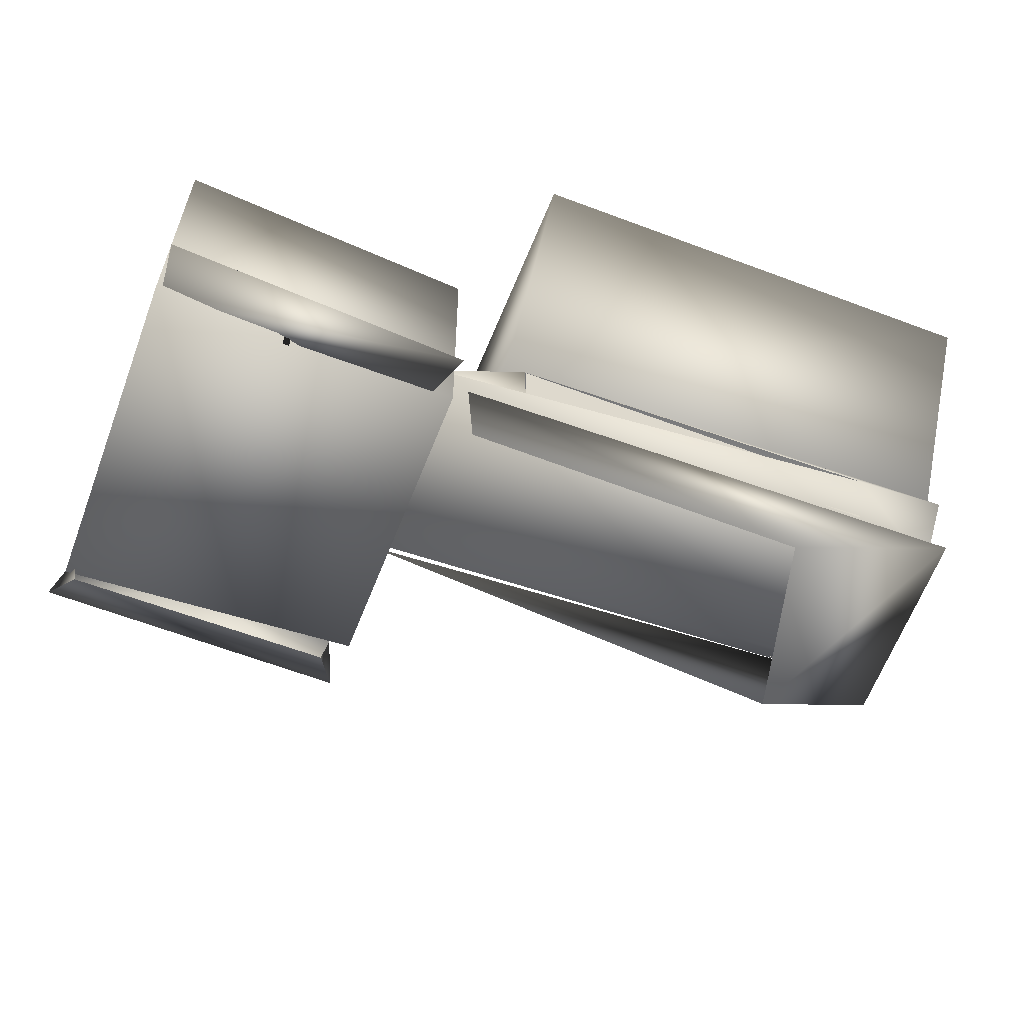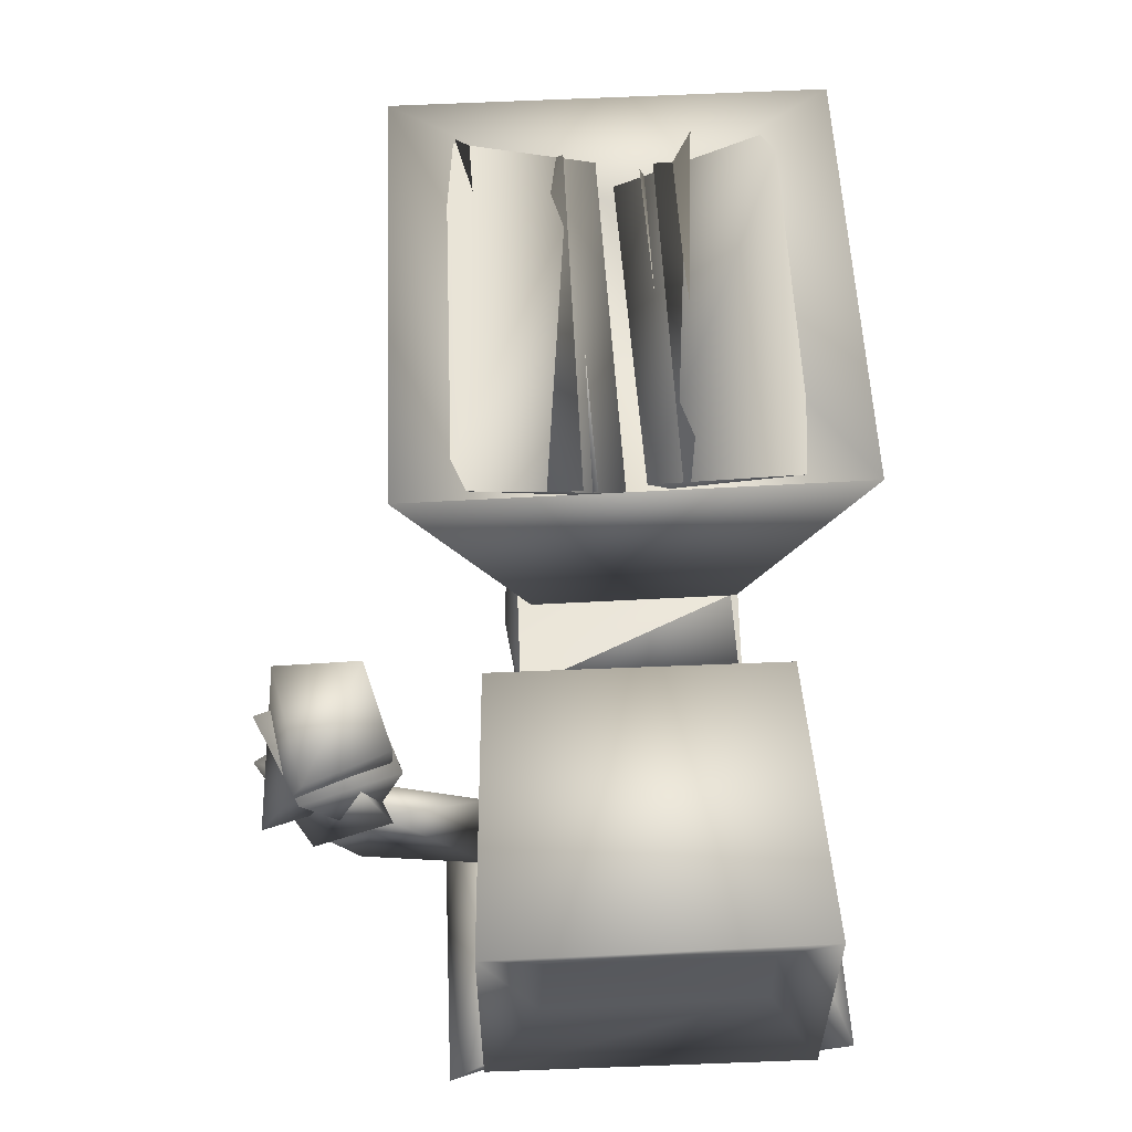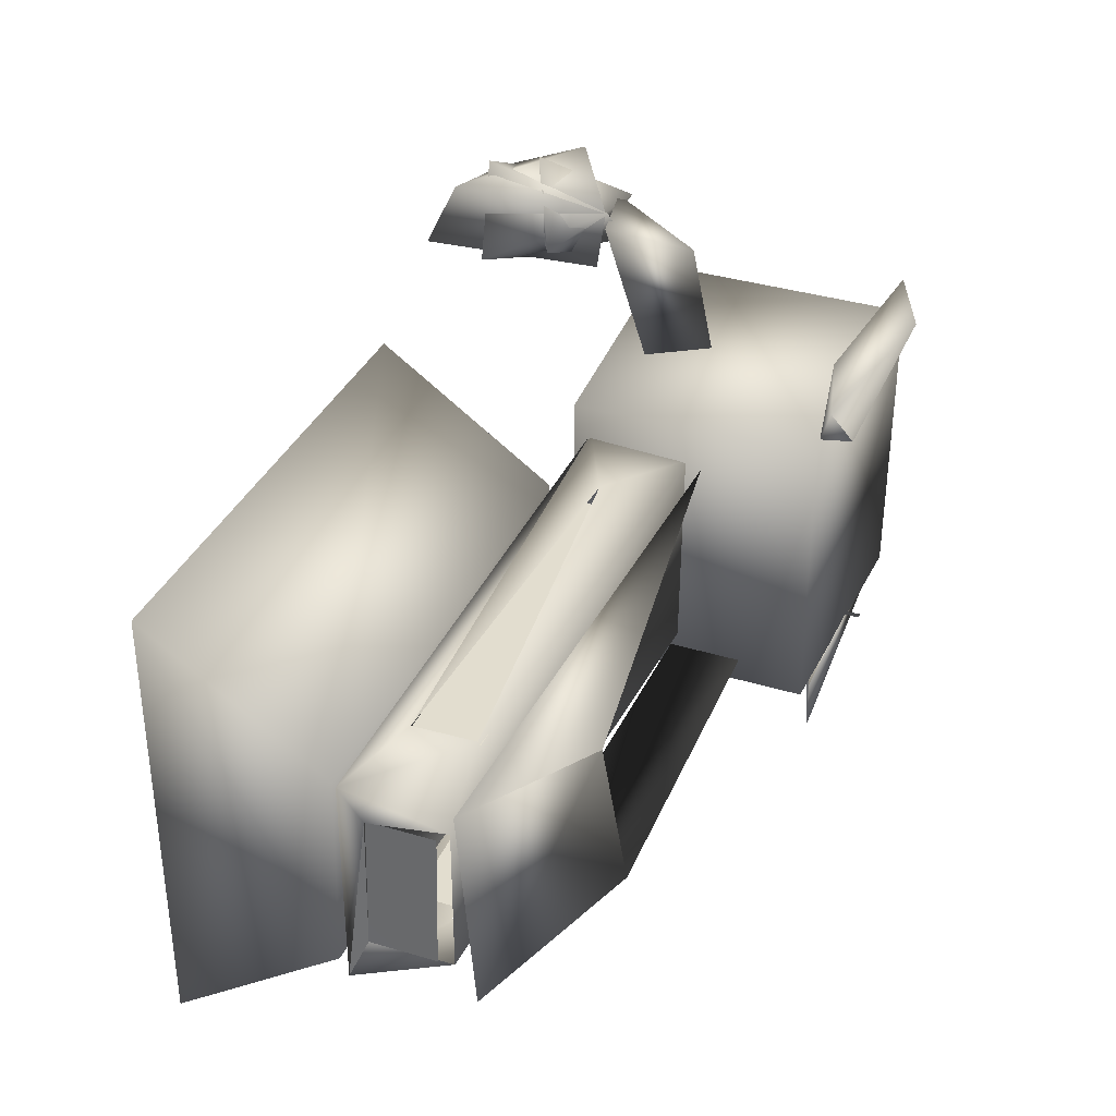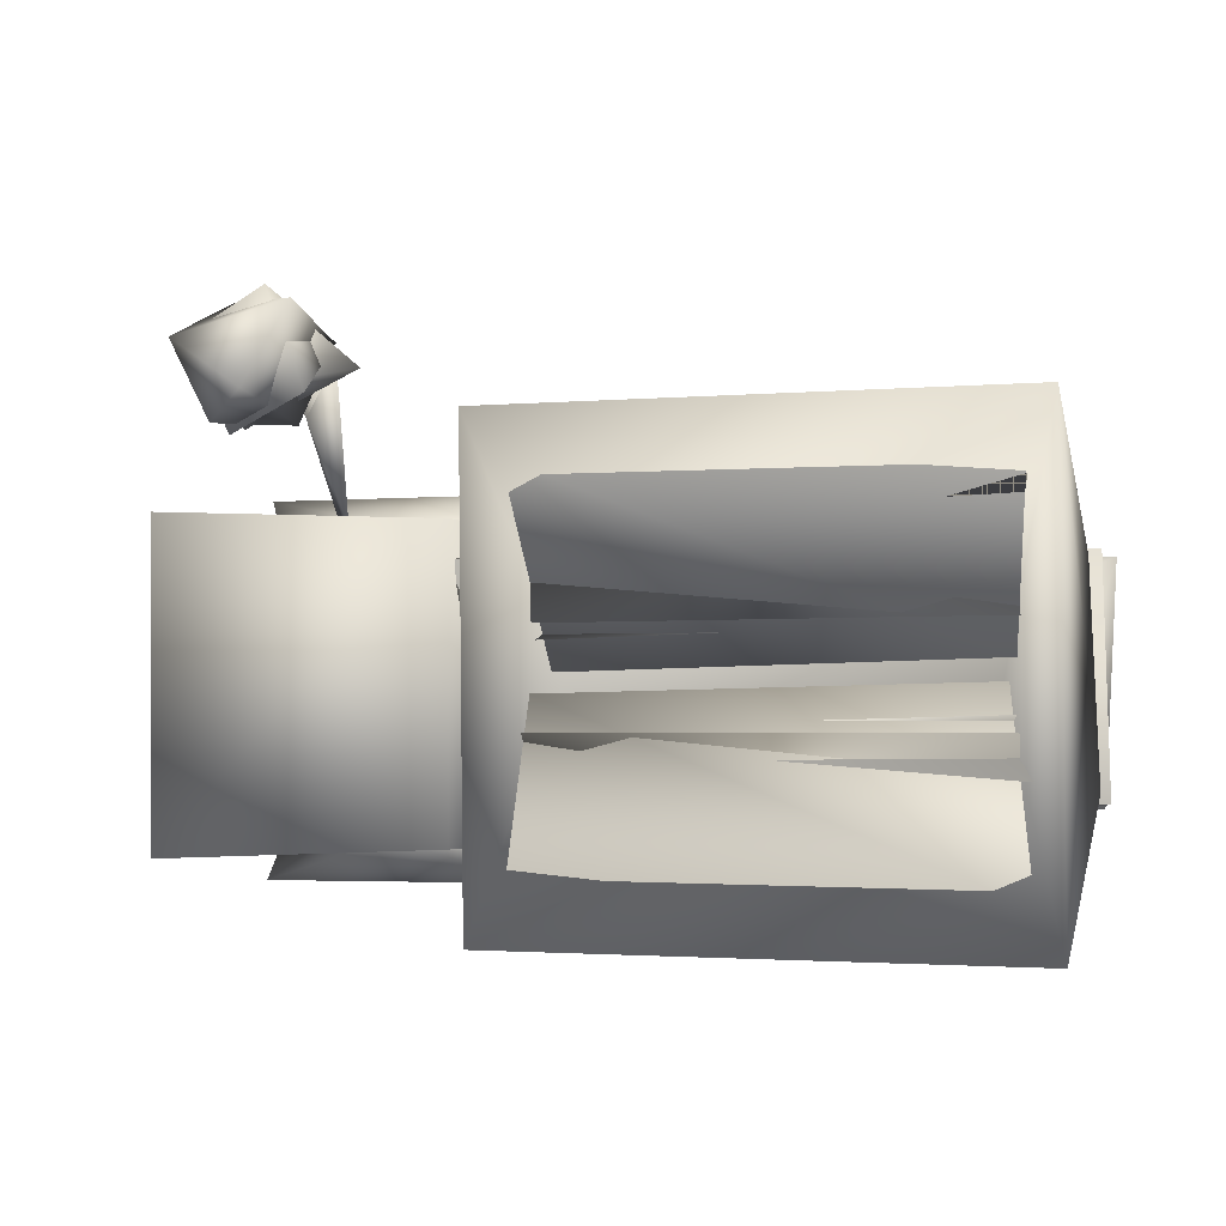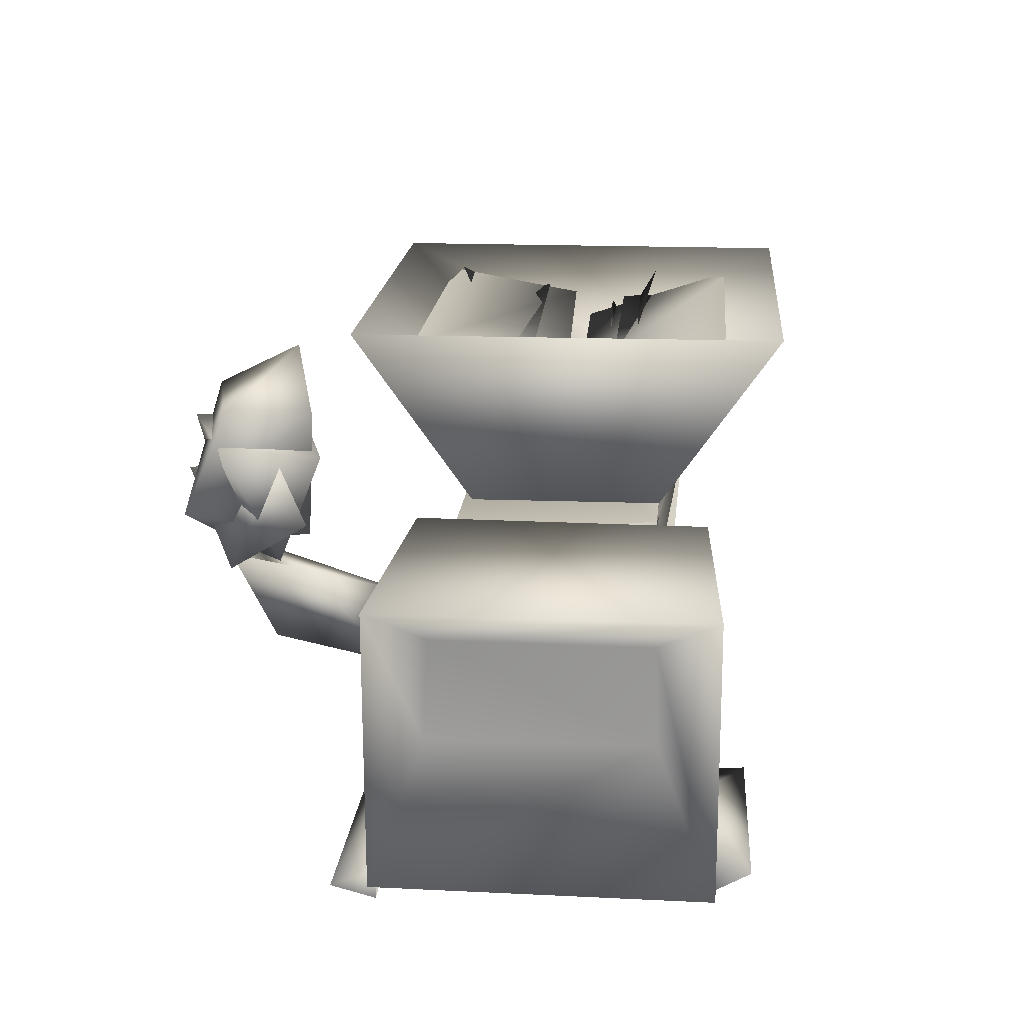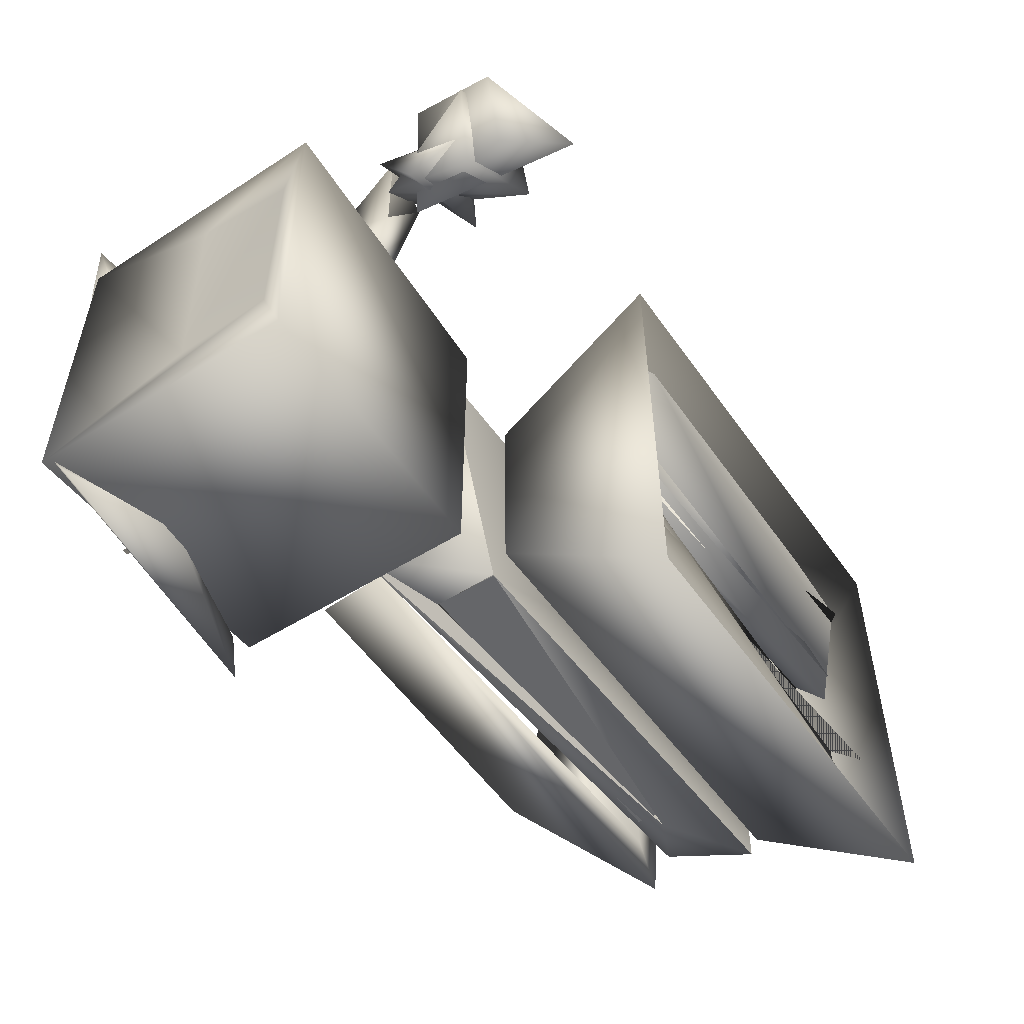
<metadata>
{"format":"obj","ext":"obj","renderer":"f3d","projection":"perspective","resolution":1024,"background":"white","views":[{"elev":-60.0,"azim":158.8,"up":"+Y"},{"elev":56.6,"azim":87.4,"up":"+Y"},{"elev":35.2,"azim":-68.5,"up":"+Z"},{"elev":-2.7,"azim":-162.1,"up":"+Z"},{"elev":18.5,"azim":94.9,"up":"+Y"},{"elev":-52.1,"azim":124.0,"up":"+Z"}]}
</metadata>
<code>
o IndustrialCatWalk_PipeStraightTillable_Cube.001_IndustrialCatWalk_PipeStraightTillable_Cube.003
v 0.2255 -4.169 -3.866
v 0.3042 2.356 -3.866
v 0.3829 -4.169 -3.866
v 1.593 2.356 -3.907
v 1.633 -4.169 -3.866
v 1.711 2.356 -3.786
v 3.444 -3.143 -4.823
v -0.01285 -2.782 -3.75
v 1.693 -2.439 -3.818
v -6.912 5.398 1.362
v -17.22 6.431 3.906
v -17.27 6.386 -2.05
v -6.988 5.409 -1.286
v 1.693 -1.448 -3.858
v 1.693 -1.33 -3.737
v 0.2495 1.895 -3.818
v 1.693 1.974 -3.737
v 1.693 -0.6643 -3.898
v 0.2495 -0.6643 -3.818
v 0.2495 -1.408 -3.818
v 0.2495 0.9711 -3.818
v 1.693 -0.6643 -3.737
v 0.2495 -2.439 -3.898
v 0.2495 -2.439 -3.737
v -16.2 4.29 -0.716
v 1.693 0.9318 -3.858
v -15.54 1.894 2.455
v 0.2495 0.1125 -3.818
v 1.693 0.1913 -3.737
v -15.63 0.3228 -2.378
v 1.693 1.05 -3.737
v 1.693 0.07316 -3.858
v -3.781 -3.637 3.752
v 1.693 1.856 -3.858
v -6.072 1.894 2.455
v -15.54 0.2613 2.465
v 3.385 2.29 2.533
v 3.425 -0.1217 2.627
v 3.48 2.913 -3.997
v 3.407 -3.914 4.003
v -3.781 2.673 -3.695
v -3.781 -3.683 -3.742
v 3.529 2.923 4.001
v 3.138 -4.342 3.851
v 3.464 -3.912 -4.028
v -5.824 7.011 -5.494
v -5.712 2.632 -2.437
v -17.98 7.002 -5.522
v -3.594 -0.2993 2.648
v -15.52 0.3375 2.534
v -17.75 0.02409 1.865
v -15.5 1.116 -3.002
v -17.78 0.004187 -1.841
v -18.27 2.333 -2.578
v 0.000372 -2.97 4.038
v 3.287 -3.56 3.826
v -17.89 2.618 2.561
v -7.27 4.648 0.2902
v -5.681 6.99 5.584
v -3.282 -3.776 -3.77
v -3.653 -3.877 -4.823
v 3.365 -0.1018 -2.606
v 3.427 2.296 -2.547
v -17.89 6.999 5.556
v -16.52 5.052 0.7854
v -17.9 1.897 1.758
v -17.97 1.953 -1.689
v -0.9366 1.78 3.648
v -3.69 -0.2557 -2.674
v -3.522 2.33 2.787
v -3.287 -3.559 3.827
v -3.653 -3.877 4.823
v 3.645 -3.773 4.823
v -3.139 -4.344 3.861
v -5.671 2.618 2.464
v -18.09 2.631 -2.327
v -6.209 1.092 3.106
v -18.13 2.402 2.707
v -17.95 1.902 1.737
v -6.142 1.978 -2.387
v -15.53 1.897 2.505
v -6.17 0.2759 -2.389
v -17.97 1.953 -1.689
v -18.13 -0.2455 2.707
v -16.61 -0.2468 -2.055
v -17.81 -0.5195 -2.756
v -16.42 4.648 -0.2
v -3.758 -0.6922 2.538
v -4.588 -0.3399 -2.429
v -14.76 -2.196 2.488
v -4.795 -2.246 -2.278
v -16.44 -0.2795 2.13
v 3.297 -3.827 -3.772
v -13.45 -2.36 -2.262
v -3.781 2.707 3.674
v -6.167 0.3228 -2.378
v -17.97 0.3204 -1.69
v -15.63 1.956 -2.389
v -0.213 2.589 6.071
v -1.106 2.911 7.301
v -0.08203 0.8865 6.608
v 0.382 3.094 7.541
v -0.08441 0.2573 3.691
v -0.4063 1.51 6.174
v 0.2495 6.445 5.526
v -0.4063 3.384 5.796
v -1.141 7.831 6.055
v -1.074 2.913 7.719
v 0.8402 4.202 8.499
v 1.134 6.67 7.396
v -1.765 6.722 8.085
v -0.4063 4.976 8.627
v -2.195 4.037 6.936
v 0.5842 2.806 7.513
v 0.6558 3.938 5.678
v 0.5779 5.434 6.326
v -0.8853 6.144 8.523
v -1.075 2.848 7.724
v 0.2435 2.909 6.401
v -1.77 6.028 6.162
v 0.2625 5.485 5.369
v 1.153 5.841 7.531
v -6.075 0.2613 2.465
v -17.91 0.2639 1.757
v -6.17 1.956 -2.389
v -6.855 5.673 -1.005
v -16.25 4.381 -1.526
v -16.85 5.553 -0.7496
v -16.83 5.662 1.081
v -7.437 4.373 1.603
v -7.505 4.381 -1.526
v -16.18 4.373 1.603
v -6.839 5.542 0.8263
v -6.468 6.444 -4.463
v -17.3 6.444 -4.463
v -17.22 6.431 4.54
v -6.384 6.431 4.54
v -6.801 5.782 -0.2959
v -16.89 5.771 0.3729
v -16.63 5.131 -0.08532
v -7.054 5.121 0.1625
v -7.159 5.068 -3.888
v -16.95 5.756 -4.065
v -16.53 5.059 3.965
v -6.735 5.745 4.142
v -6.691 6 -1.109
v -17 5.989 1.186
v -16.9 5.661 -1.099
v -6.784 5.65 1.175
f 1 2 3
f 2 1 3
f 9 23 24
f 22 19 18
f 43 33 40
f 36 35 27
f 39 37 63
f 47 48 46
f 49 50 51
f 52 53 54
f 55 73 56
f 57 59 64
f 13 25 12
f 46 58 59
f 37 62 63
f 97 66 67
f 69 70 49
f 40 42 45
f 45 63 62
f 72 44 73
f 47 59 75
f 78 54 79
f 80 52 54
f 62 40 45
f 80 78 70
f 52 82 69
f 81 77 70
f 84 85 86
f 64 87 48
f 64 58 87
f 46 87 58
f 85 89 86
f 76 64 48
f 88 90 92
f 89 85 91
f 92 94 85
f 95 39 41
f 57 47 75
f 8 61 60
f 98 96 30
f 84 86 90
f 56 73 44
f 61 93 60
f 53 83 54
f 7 8 93
f 55 72 73
f 50 78 51
f 89 94 86
f 39 43 37
f 49 77 50
f 103 100 68
f 41 33 95
f 38 43 40
f 51 69 49
f 78 81 70
f 53 52 69
f 79 54 83
f 101 102 100
f 101 99 102
f 103 99 101
f 88 92 84
f 91 85 94
f 88 84 90
f 89 91 94
f 102 104 100
f 99 104 102
f 105 109 106
f 105 107 110
f 108 106 109
f 110 107 111
f 108 107 106
f 112 113 114
f 113 112 116
f 114 113 115
f 113 116 115
f 116 114 115
f 120 119 118
f 120 117 122
f 119 122 118
f 6 4 5
f 5 4 6
f 10 65 11
f 16 34 17
f 20 14 15
f 28 32 29
f 31 26 21
f 21 26 31
f 29 32 28
f 43 95 33
f 15 14 20
f 17 34 16
f 22 18 19
f 36 123 35
f 42 39 45
f 47 76 48
f 57 75 59
f 37 38 62
f 11 65 10
f 69 80 70
f 40 33 42
f 45 39 63
f 72 74 44
f 47 46 59
f 78 79 51
f 70 77 49
f 62 38 40
f 80 54 78
f 84 92 85
f 64 59 58
f 46 48 87
f 76 57 64
f 90 86 94
f 92 90 94
f 42 41 39
f 95 43 39
f 57 76 47
f 8 7 61
f 13 12 25
f 97 124 66
f 98 125 96
f 61 7 93
f 55 71 72
f 9 24 23
f 71 74 72
f 50 81 78
f 69 82 80
f 43 38 37
f 103 101 100
f 41 42 33
f 103 68 99
f 51 53 69
f 68 100 99
f 99 100 104
f 105 110 109
f 109 110 111
f 108 109 111
f 108 111 107
f 106 107 105
f 116 112 114
f 117 120 118
f 120 121 119
f 120 122 121
f 119 121 122
f 118 122 117
f 126 127 128
f 129 130 133
f 132 133 130
f 131 128 127
f 134 127 135
f 136 130 137
f 132 141 130
f 137 139 136
f 131 140 127
f 135 138 134
f 144 149 145
f 145 147 144
f 142 148 143
f 143 146 142
f 126 131 127
f 129 132 130
f 132 129 133
f 131 126 128
f 134 131 127
f 136 132 130
f 131 134 138
f 132 136 139
f 140 135 127
f 132 139 141
f 137 141 139
f 131 138 140
f 141 137 130
f 135 140 138
f 144 147 149
f 145 149 147
f 142 146 148
f 143 148 146

</code>
